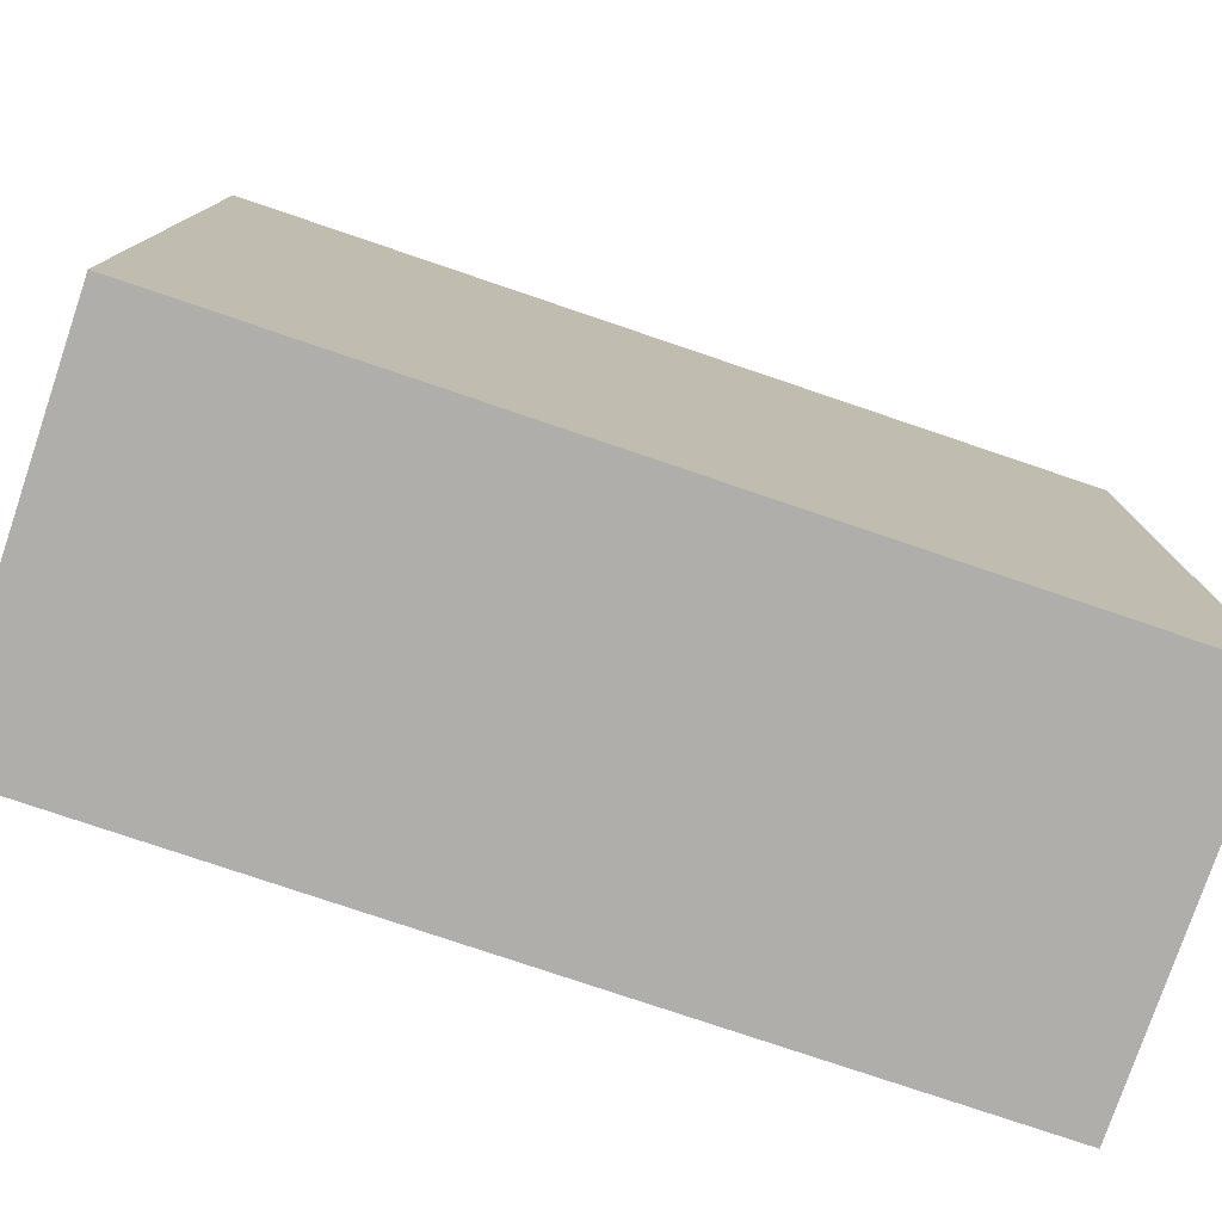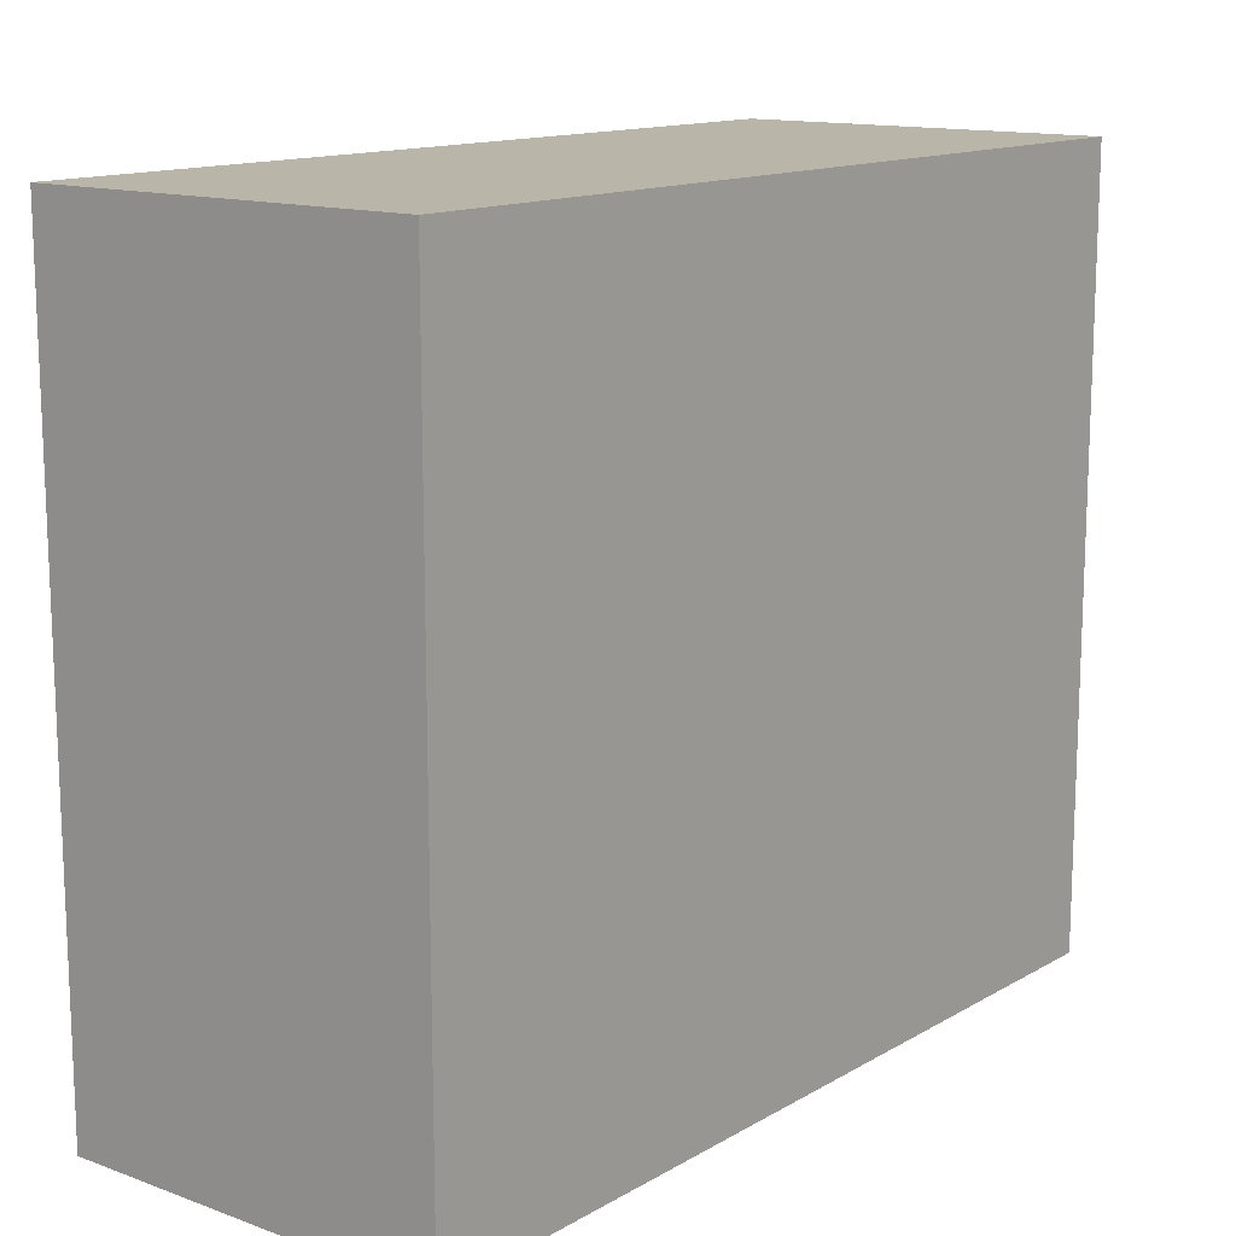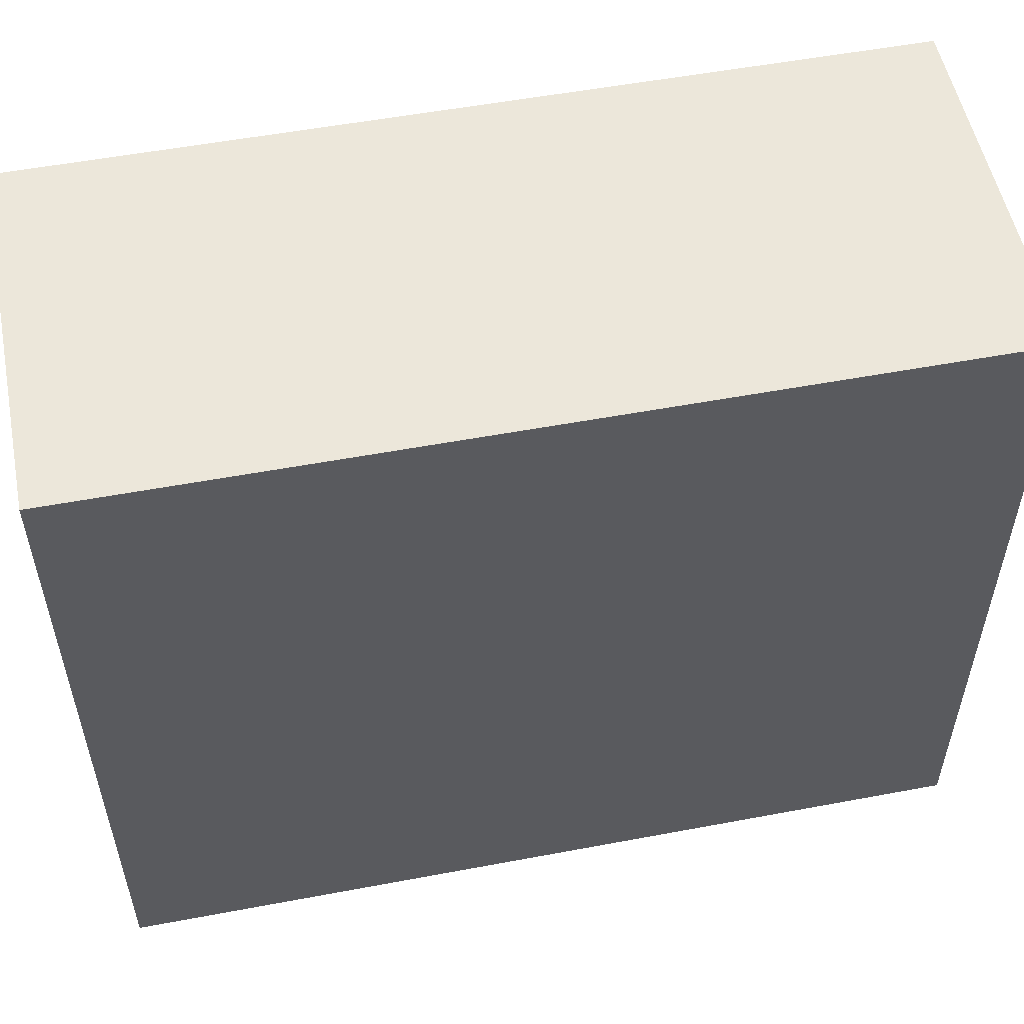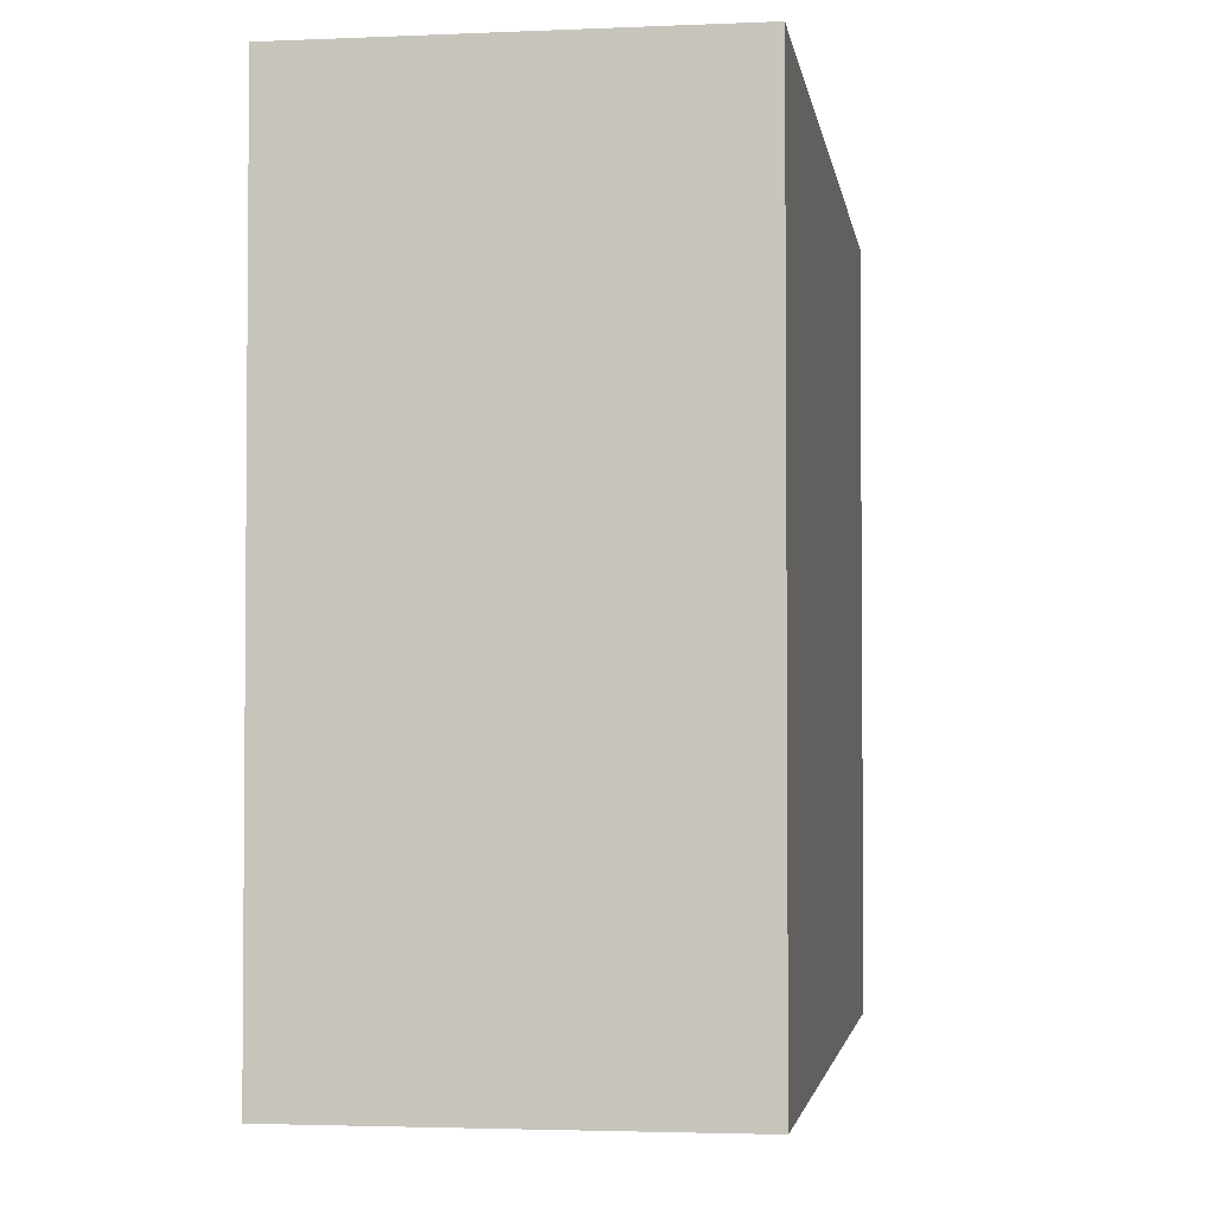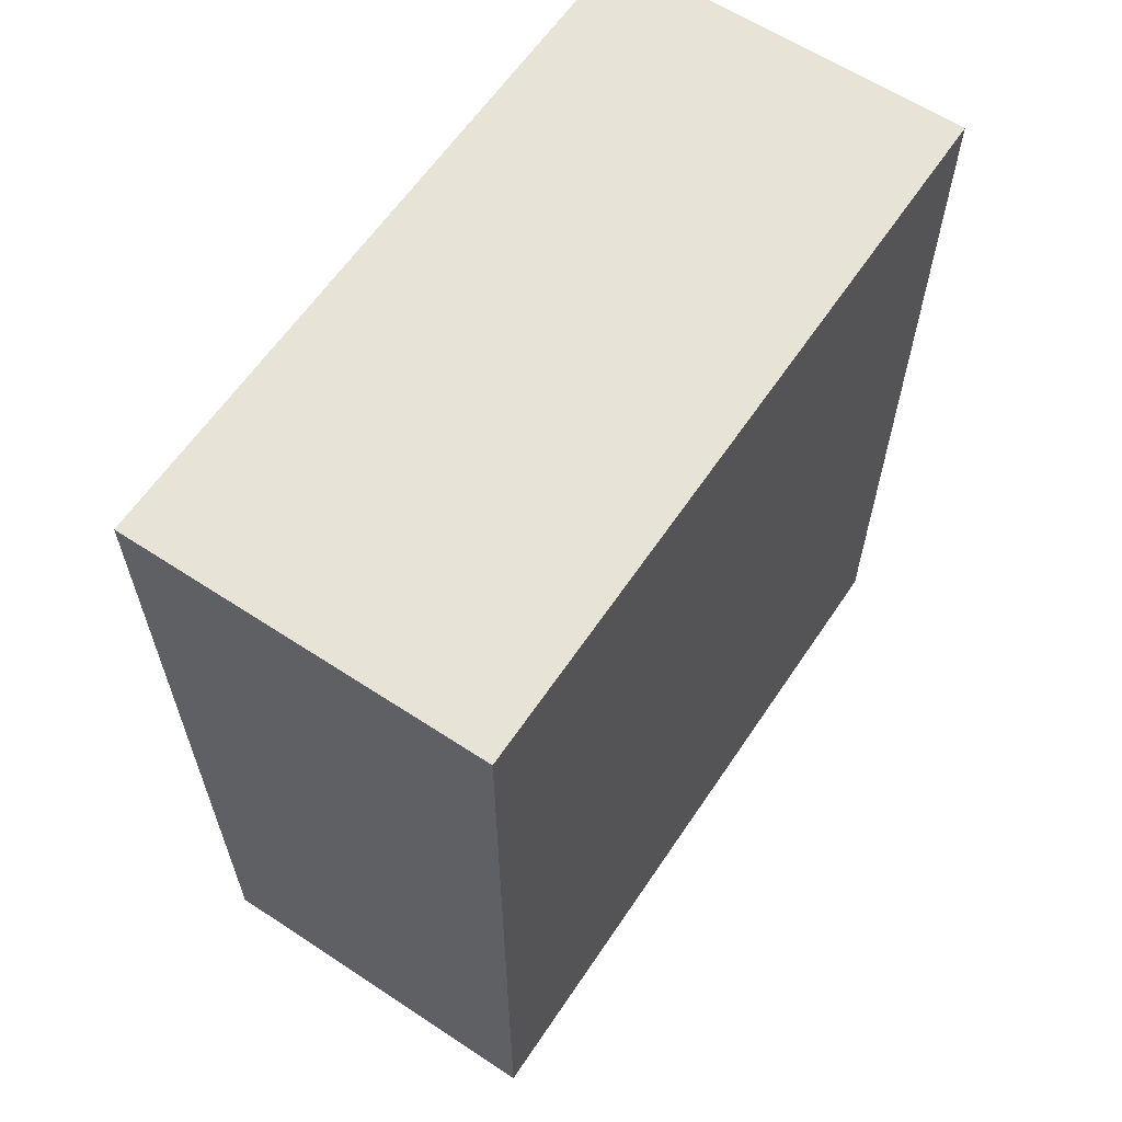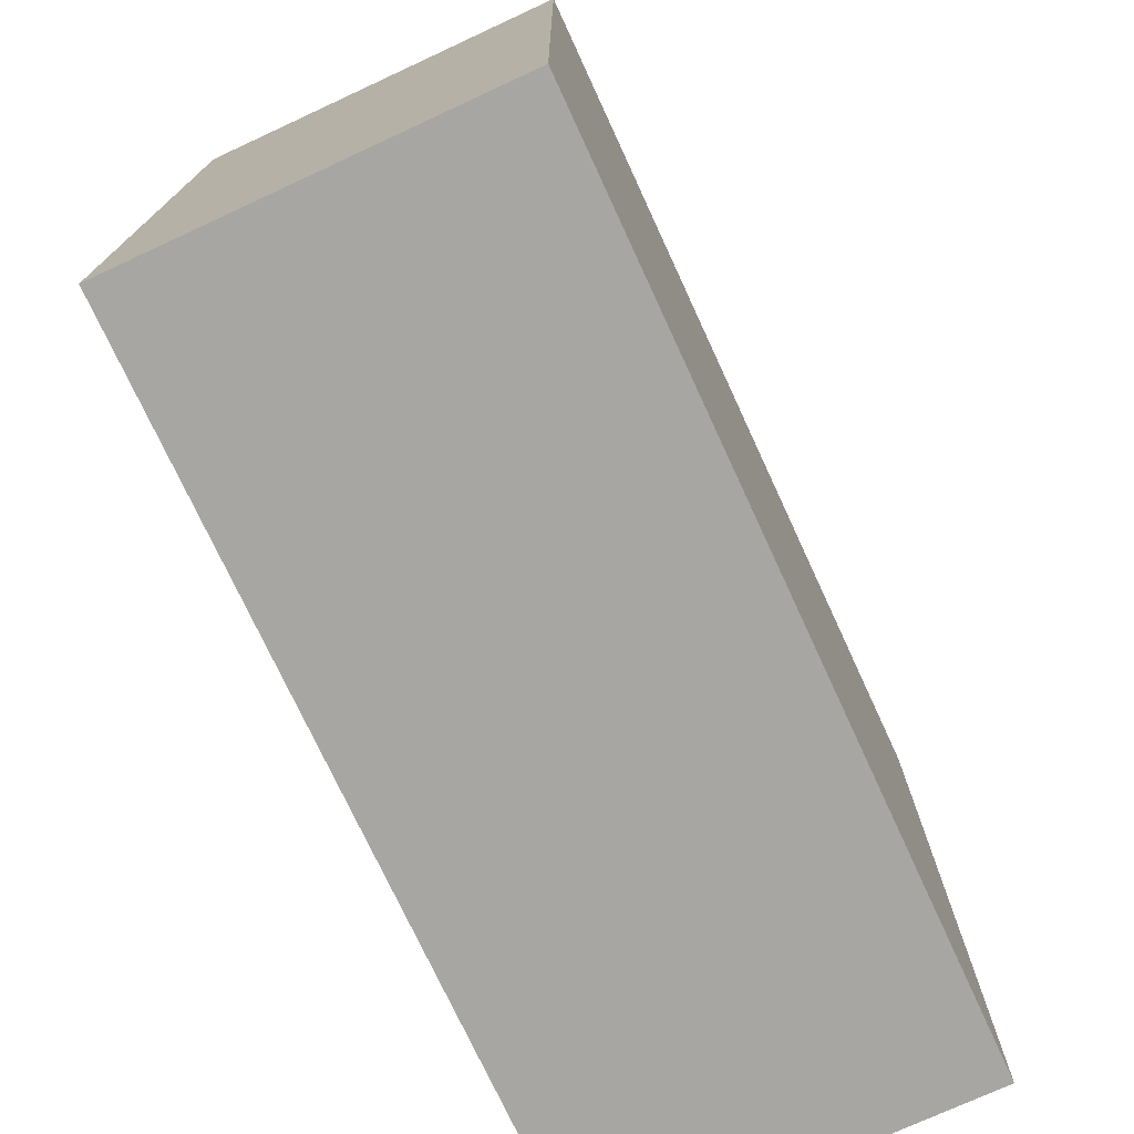
<metadata>
{"format":"obj","ext":"obj","renderer":"f3d","projection":"perspective","resolution":1024,"background":"white","views":[{"elev":-77.8,"azim":-108.7,"up":"+Y"},{"elev":13.7,"azim":-141.4,"up":"+Y"},{"elev":54.1,"azim":-101.3,"up":"+Y"},{"elev":-2.9,"azim":-171.5,"up":"+Y"},{"elev":61.6,"azim":-146.2,"up":"+Z"},{"elev":-74.3,"azim":24.8,"up":"+Y"}]}
</metadata>
<code>
v  315 -6815 0
v  315 -6552 0
v  1496 -6552 0
v  1496 -6815 0
v  315 -6290 0
v  1496 -6290 0
v  315 -6027 0
v  1496 -6027 0
v  315 -5765 0
v  1496 -5765 0
v  315 -5503 0
v  1496 -5503 0
v  315 -5240 0
v  1496 -5240 0
v  315 -4978 0
v  1496 -4978 0
v  315 -4715 0
v  1496 -4715 0
v  315 -4453 0
v  1496 -4453 0
v  315 -6815 2756
v  1496 -6815 2756
v  1496 -6552 2756
v  315 -6552 2756
v  1496 -6290 2756
v  315 -6290 2756
v  1496 -6027 2756
v  315 -6027 2756
v  1496 -5765 2756
v  315 -5765 2756
v  1496 -5503 2756
v  315 -5503 2756
v  1496 -5240 2756
v  315 -5240 2756
v  1496 -4978 2756
v  315 -4978 2756
v  1496 -4715 2756
v  315 -4715 2756
v  1496 -4453 2756
v  315 -4453 2756
v  1496 -6815 275.6
v  315 -6815 275.6
v  1496 -6815 551.2
v  315 -6815 551.2
v  1496 -6815 826.8
v  315 -6815 826.8
v  1496 -6815 1102
v  315 -6815 1102
v  1496 -6815 1378
v  315 -6815 1378
v  1496 -6815 1654
v  315 -6815 1654
v  1496 -6815 1929
v  315 -6815 1929
v  1496 -6815 2205
v  315 -6815 2205
v  1496 -6815 2480
v  315 -6815 2480
v  1496 -6552 275.6
v  1496 -6290 275.6
v  1496 -6027 275.6
v  1496 -5765 275.6
v  1496 -5503 275.6
v  1496 -5240 275.6
v  1496 -4978 275.6
v  1496 -4715 275.6
v  1496 -4453 275.6
v  1496 -6552 551.2
v  1496 -6290 551.2
v  1496 -6027 551.2
v  1496 -5765 551.2
v  1496 -5503 551.2
v  1496 -5240 551.2
v  1496 -4978 551.2
v  1496 -4715 551.2
v  1496 -4453 551.2
v  1496 -6552 826.8
v  1496 -6290 826.8
v  1496 -6027 826.8
v  1496 -5765 826.8
v  1496 -5503 826.8
v  1496 -5240 826.8
v  1496 -4978 826.8
v  1496 -4715 826.8
v  1496 -4453 826.8
v  1496 -6552 1102
v  1496 -6290 1102
v  1496 -6027 1102
v  1496 -5765 1102
v  1496 -5503 1102
v  1496 -5240 1102
v  1496 -4978 1102
v  1496 -4715 1102
v  1496 -4453 1102
v  1496 -6552 1378
v  1496 -6290 1378
v  1496 -6027 1378
v  1496 -5765 1378
v  1496 -5503 1378
v  1496 -5240 1378
v  1496 -4978 1378
v  1496 -4715 1378
v  1496 -4453 1378
v  1496 -6552 1654
v  1496 -6290 1654
v  1496 -6027 1654
v  1496 -5765 1654
v  1496 -5503 1654
v  1496 -5240 1654
v  1496 -4978 1654
v  1496 -4715 1654
v  1496 -4453 1654
v  1496 -6552 1929
v  1496 -6290 1929
v  1496 -6027 1929
v  1496 -5765 1929
v  1496 -5503 1929
v  1496 -5240 1929
v  1496 -4978 1929
v  1496 -4715 1929
v  1496 -4453 1929
v  1496 -6552 2205
v  1496 -6290 2205
v  1496 -6027 2205
v  1496 -5765 2205
v  1496 -5503 2205
v  1496 -5240 2205
v  1496 -4978 2205
v  1496 -4715 2205
v  1496 -4453 2205
v  1496 -6552 2480
v  1496 -6290 2480
v  1496 -6027 2480
v  1496 -5765 2480
v  1496 -5503 2480
v  1496 -5240 2480
v  1496 -4978 2480
v  1496 -4715 2480
v  1496 -4453 2480
v  315 -4453 275.6
v  315 -4453 551.2
v  315 -4453 826.8
v  315 -4453 1102
v  315 -4453 1378
v  315 -4453 1654
v  315 -4453 1929
v  315 -4453 2205
v  315 -4453 2480
v  315 -4715 275.6
v  315 -4978 275.6
v  315 -5240 275.6
v  315 -5503 275.6
v  315 -5765 275.6
v  315 -6027 275.6
v  315 -6290 275.6
v  315 -6552 275.6
v  315 -4715 551.2
v  315 -4978 551.2
v  315 -5240 551.2
v  315 -5503 551.2
v  315 -5765 551.2
v  315 -6027 551.2
v  315 -6290 551.2
v  315 -6552 551.2
v  315 -4715 826.8
v  315 -4978 826.8
v  315 -5240 826.8
v  315 -5503 826.8
v  315 -5765 826.8
v  315 -6027 826.8
v  315 -6290 826.8
v  315 -6552 826.8
v  315 -4715 1102
v  315 -4978 1102
v  315 -5240 1102
v  315 -5503 1102
v  315 -5765 1102
v  315 -6027 1102
v  315 -6290 1102
v  315 -6552 1102
v  315 -4715 1378
v  315 -4978 1378
v  315 -5240 1378
v  315 -5503 1378
v  315 -5765 1378
v  315 -6027 1378
v  315 -6290 1378
v  315 -6552 1378
v  315 -4715 1654
v  315 -4978 1654
v  315 -5240 1654
v  315 -5503 1654
v  315 -5765 1654
v  315 -6027 1654
v  315 -6290 1654
v  315 -6552 1654
v  315 -4715 1929
v  315 -4978 1929
v  315 -5240 1929
v  315 -5503 1929
v  315 -5765 1929
v  315 -6027 1929
v  315 -6290 1929
v  315 -6552 1929
v  315 -4715 2205
v  315 -4978 2205
v  315 -5240 2205
v  315 -5503 2205
v  315 -5765 2205
v  315 -6027 2205
v  315 -6290 2205
v  315 -6552 2205
v  315 -4715 2480
v  315 -4978 2480
v  315 -5240 2480
v  315 -5503 2480
v  315 -5765 2480
v  315 -6027 2480
v  315 -6290 2480
v  315 -6552 2480
o LaatsteGebouwRechts
g LaatsteGebouwRechts
f 1 2 3
f 3 4 1
f 2 5 6
f 6 3 2
f 5 7 8
f 8 6 5
f 7 9 10
f 10 8 7
f 9 11 12
f 12 10 9
f 11 13 14
f 14 12 11
f 13 15 16
f 16 14 13
f 15 17 18
f 18 16 15
f 17 19 20
f 20 18 17
f 21 22 23
f 23 24 21
f 24 23 25
f 25 26 24
f 26 25 27
f 27 28 26
f 28 27 29
f 29 30 28
f 30 29 31
f 31 32 30
f 32 31 33
f 33 34 32
f 34 33 35
f 35 36 34
f 36 35 37
f 37 38 36
f 38 37 39
f 39 40 38
f 1 4 41
f 41 42 1
f 42 41 43
f 43 44 42
f 44 43 45
f 45 46 44
f 46 45 47
f 47 48 46
f 48 47 49
f 49 50 48
f 50 49 51
f 51 52 50
f 52 51 53
f 53 54 52
f 54 53 55
f 55 56 54
f 56 55 57
f 57 58 56
f 58 57 22
f 22 21 58
f 4 3 59
f 59 41 4
f 3 6 60
f 60 59 3
f 6 8 61
f 61 60 6
f 8 10 62
f 62 61 8
f 10 12 63
f 63 62 10
f 12 14 64
f 64 63 12
f 14 16 65
f 65 64 14
f 16 18 66
f 66 65 16
f 18 20 67
f 67 66 18
f 41 59 68
f 68 43 41
f 59 60 69
f 69 68 59
f 60 61 70
f 70 69 60
f 61 62 71
f 71 70 61
f 62 63 72
f 72 71 62
f 63 64 73
f 73 72 63
f 64 65 74
f 74 73 64
f 65 66 75
f 75 74 65
f 66 67 76
f 76 75 66
f 43 68 77
f 77 45 43
f 68 69 78
f 78 77 68
f 69 70 79
f 79 78 69
f 70 71 80
f 80 79 70
f 71 72 81
f 81 80 71
f 72 73 82
f 82 81 72
f 73 74 83
f 83 82 73
f 74 75 84
f 84 83 74
f 75 76 85
f 85 84 75
f 45 77 86
f 86 47 45
f 77 78 87
f 87 86 77
f 78 79 88
f 88 87 78
f 79 80 89
f 89 88 79
f 80 81 90
f 90 89 80
f 81 82 91
f 91 90 81
f 82 83 92
f 92 91 82
f 83 84 93
f 93 92 83
f 84 85 94
f 94 93 84
f 47 86 95
f 95 49 47
f 86 87 96
f 96 95 86
f 87 88 97
f 97 96 87
f 88 89 98
f 98 97 88
f 89 90 99
f 99 98 89
f 90 91 100
f 100 99 90
f 91 92 101
f 101 100 91
f 92 93 102
f 102 101 92
f 93 94 103
f 103 102 93
f 49 95 104
f 104 51 49
f 95 96 105
f 105 104 95
f 96 97 106
f 106 105 96
f 97 98 107
f 107 106 97
f 98 99 108
f 108 107 98
f 99 100 109
f 109 108 99
f 100 101 110
f 110 109 100
f 101 102 111
f 111 110 101
f 102 103 112
f 112 111 102
f 51 104 113
f 113 53 51
f 104 105 114
f 114 113 104
f 105 106 115
f 115 114 105
f 106 107 116
f 116 115 106
f 107 108 117
f 117 116 107
f 108 109 118
f 118 117 108
f 109 110 119
f 119 118 109
f 110 111 120
f 120 119 110
f 111 112 121
f 121 120 111
f 53 113 122
f 122 55 53
f 113 114 123
f 123 122 113
f 114 115 124
f 124 123 114
f 115 116 125
f 125 124 115
f 116 117 126
f 126 125 116
f 117 118 127
f 127 126 117
f 118 119 128
f 128 127 118
f 119 120 129
f 129 128 119
f 120 121 130
f 130 129 120
f 55 122 131
f 131 57 55
f 122 123 132
f 132 131 122
f 123 124 133
f 133 132 123
f 124 125 134
f 134 133 124
f 125 126 135
f 135 134 125
f 126 127 136
f 136 135 126
f 127 128 137
f 137 136 127
f 128 129 138
f 138 137 128
f 129 130 139
f 139 138 129
f 57 131 23
f 23 22 57
f 131 132 25
f 25 23 131
f 132 133 27
f 27 25 132
f 133 134 29
f 29 27 133
f 134 135 31
f 31 29 134
f 135 136 33
f 33 31 135
f 136 137 35
f 35 33 136
f 137 138 37
f 37 35 137
f 138 139 39
f 39 37 138
f 20 19 140
f 140 67 20
f 67 140 141
f 141 76 67
f 76 141 142
f 142 85 76
f 85 142 143
f 143 94 85
f 94 143 144
f 144 103 94
f 103 144 145
f 145 112 103
f 112 145 146
f 146 121 112
f 121 146 147
f 147 130 121
f 130 147 148
f 148 139 130
f 139 148 40
f 40 39 139
f 19 17 149
f 149 140 19
f 17 15 150
f 150 149 17
f 15 13 151
f 151 150 15
f 13 11 152
f 152 151 13
f 11 9 153
f 153 152 11
f 9 7 154
f 154 153 9
f 7 5 155
f 155 154 7
f 5 2 156
f 156 155 5
f 2 1 42
f 42 156 2
f 140 149 157
f 157 141 140
f 149 150 158
f 158 157 149
f 150 151 159
f 159 158 150
f 151 152 160
f 160 159 151
f 152 153 161
f 161 160 152
f 153 154 162
f 162 161 153
f 154 155 163
f 163 162 154
f 155 156 164
f 164 163 155
f 156 42 44
f 44 164 156
f 141 157 165
f 165 142 141
f 157 158 166
f 166 165 157
f 158 159 167
f 167 166 158
f 159 160 168
f 168 167 159
f 160 161 169
f 169 168 160
f 161 162 170
f 170 169 161
f 162 163 171
f 171 170 162
f 163 164 172
f 172 171 163
f 164 44 46
f 46 172 164
f 142 165 173
f 173 143 142
f 165 166 174
f 174 173 165
f 166 167 175
f 175 174 166
f 167 168 176
f 176 175 167
f 168 169 177
f 177 176 168
f 169 170 178
f 178 177 169
f 170 171 179
f 179 178 170
f 171 172 180
f 180 179 171
f 172 46 48
f 48 180 172
f 143 173 181
f 181 144 143
f 173 174 182
f 182 181 173
f 174 175 183
f 183 182 174
f 175 176 184
f 184 183 175
f 176 177 185
f 185 184 176
f 177 178 186
f 186 185 177
f 178 179 187
f 187 186 178
f 179 180 188
f 188 187 179
f 180 48 50
f 50 188 180
f 144 181 189
f 189 145 144
f 181 182 190
f 190 189 181
f 182 183 191
f 191 190 182
f 183 184 192
f 192 191 183
f 184 185 193
f 193 192 184
f 185 186 194
f 194 193 185
f 186 187 195
f 195 194 186
f 187 188 196
f 196 195 187
f 188 50 52
f 52 196 188
f 145 189 197
f 197 146 145
f 189 190 198
f 198 197 189
f 190 191 199
f 199 198 190
f 191 192 200
f 200 199 191
f 192 193 201
f 201 200 192
f 193 194 202
f 202 201 193
f 194 195 203
f 203 202 194
f 195 196 204
f 204 203 195
f 196 52 54
f 54 204 196
f 146 197 205
f 205 147 146
f 197 198 206
f 206 205 197
f 198 199 207
f 207 206 198
f 199 200 208
f 208 207 199
f 200 201 209
f 209 208 200
f 201 202 210
f 210 209 201
f 202 203 211
f 211 210 202
f 203 204 212
f 212 211 203
f 204 54 56
f 56 212 204
f 147 205 213
f 213 148 147
f 205 206 214
f 214 213 205
f 206 207 215
f 215 214 206
f 207 208 216
f 216 215 207
f 208 209 217
f 217 216 208
f 209 210 218
f 218 217 209
f 210 211 219
f 219 218 210
f 211 212 220
f 220 219 211
f 212 56 58
f 58 220 212
f 148 213 38
f 38 40 148
f 213 214 36
f 36 38 213
f 214 215 34
f 34 36 214
f 215 216 32
f 32 34 215
f 216 217 30
f 30 32 216
f 217 218 28
f 28 30 217
f 218 219 26
f 26 28 218
f 219 220 24
f 24 26 219
f 220 58 21
f 21 24 220

</code>
